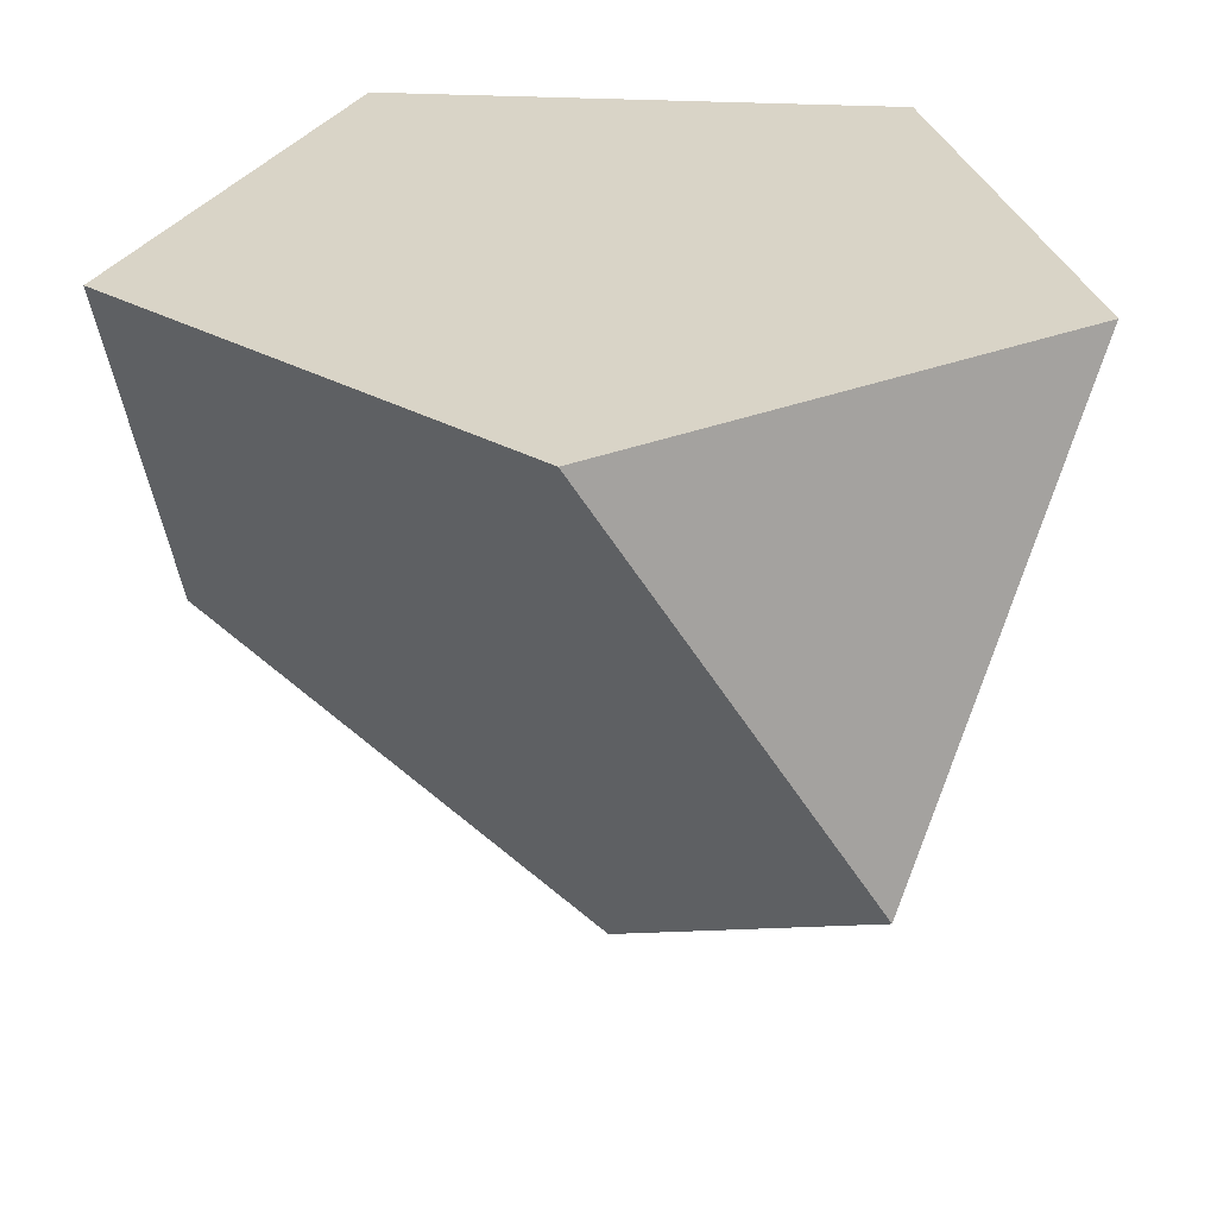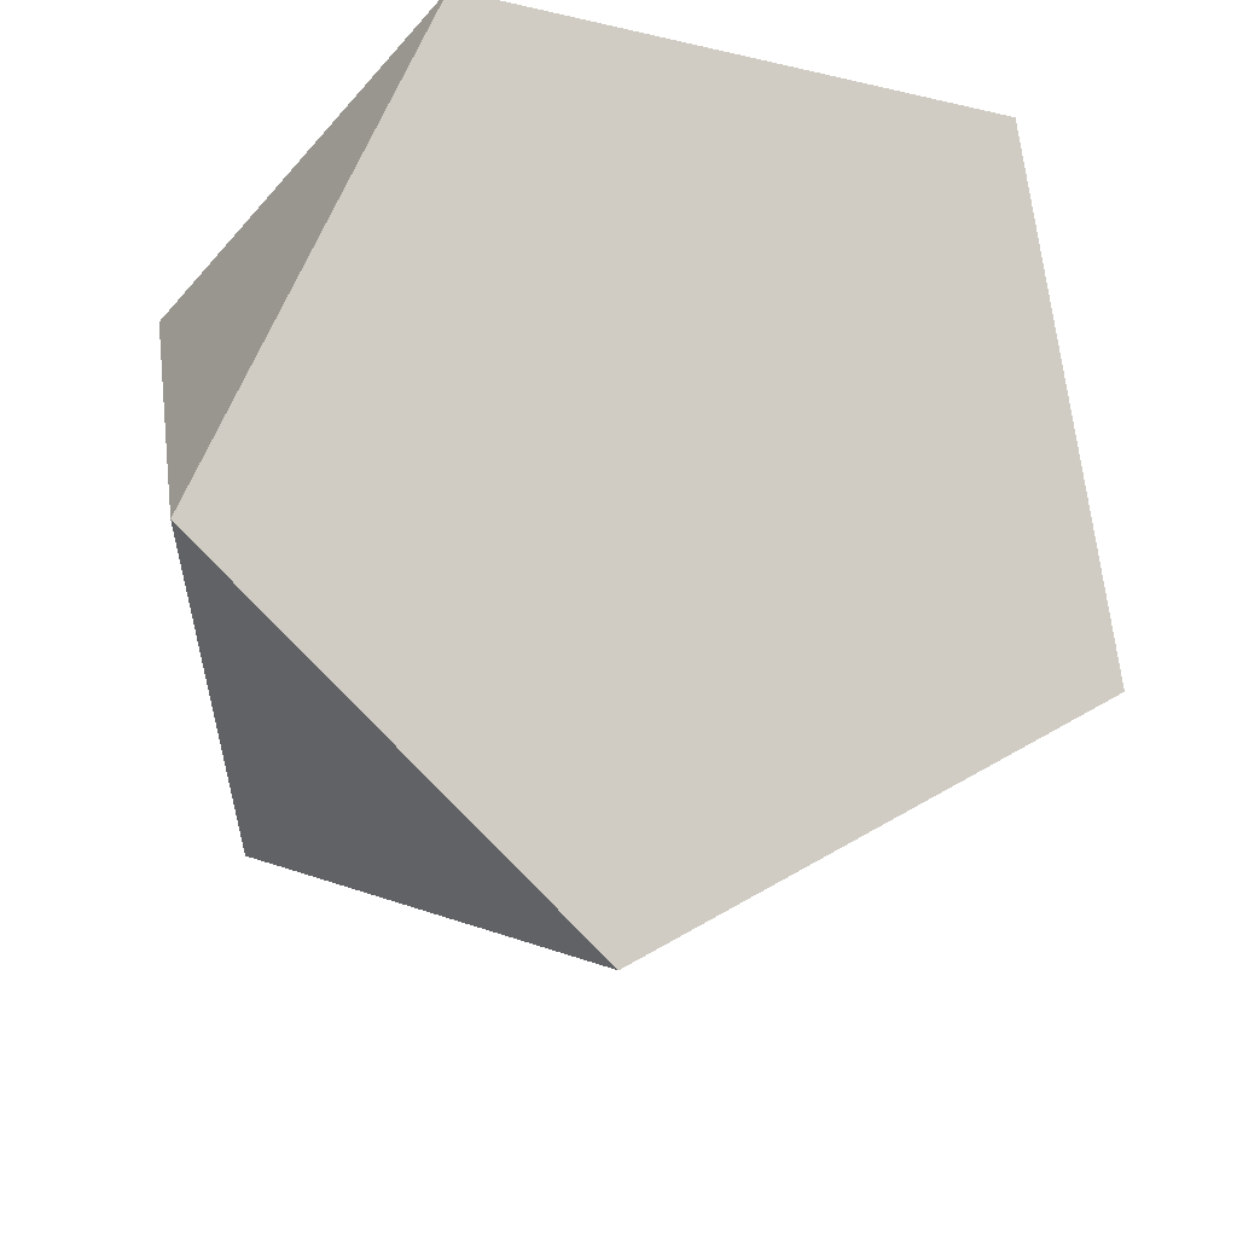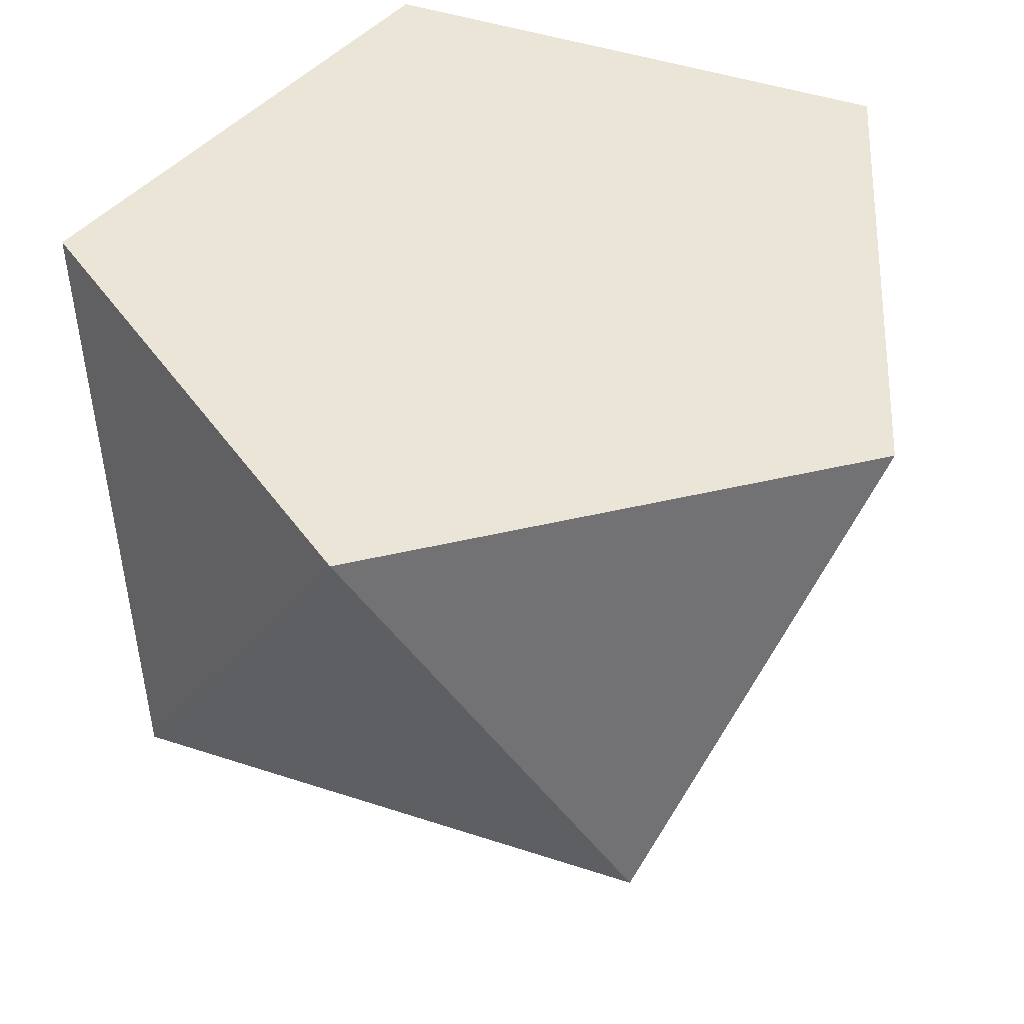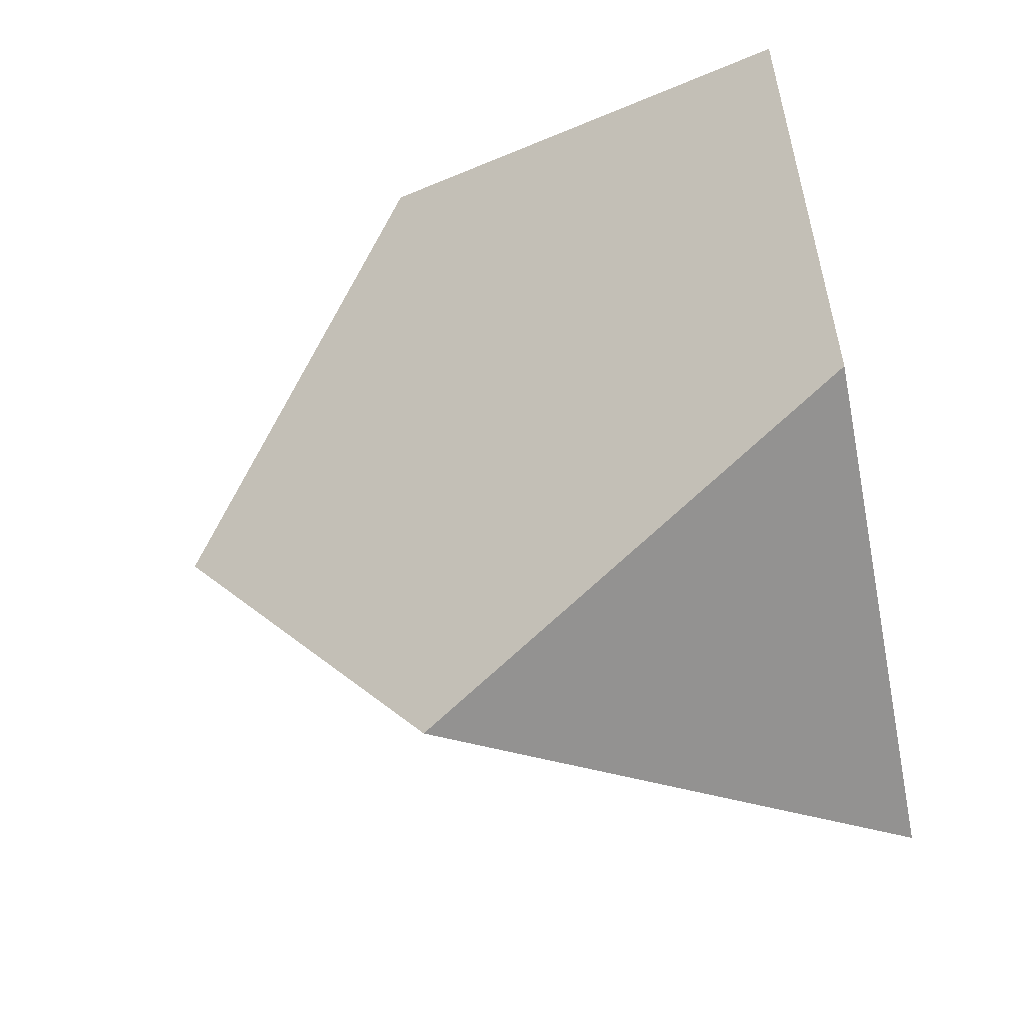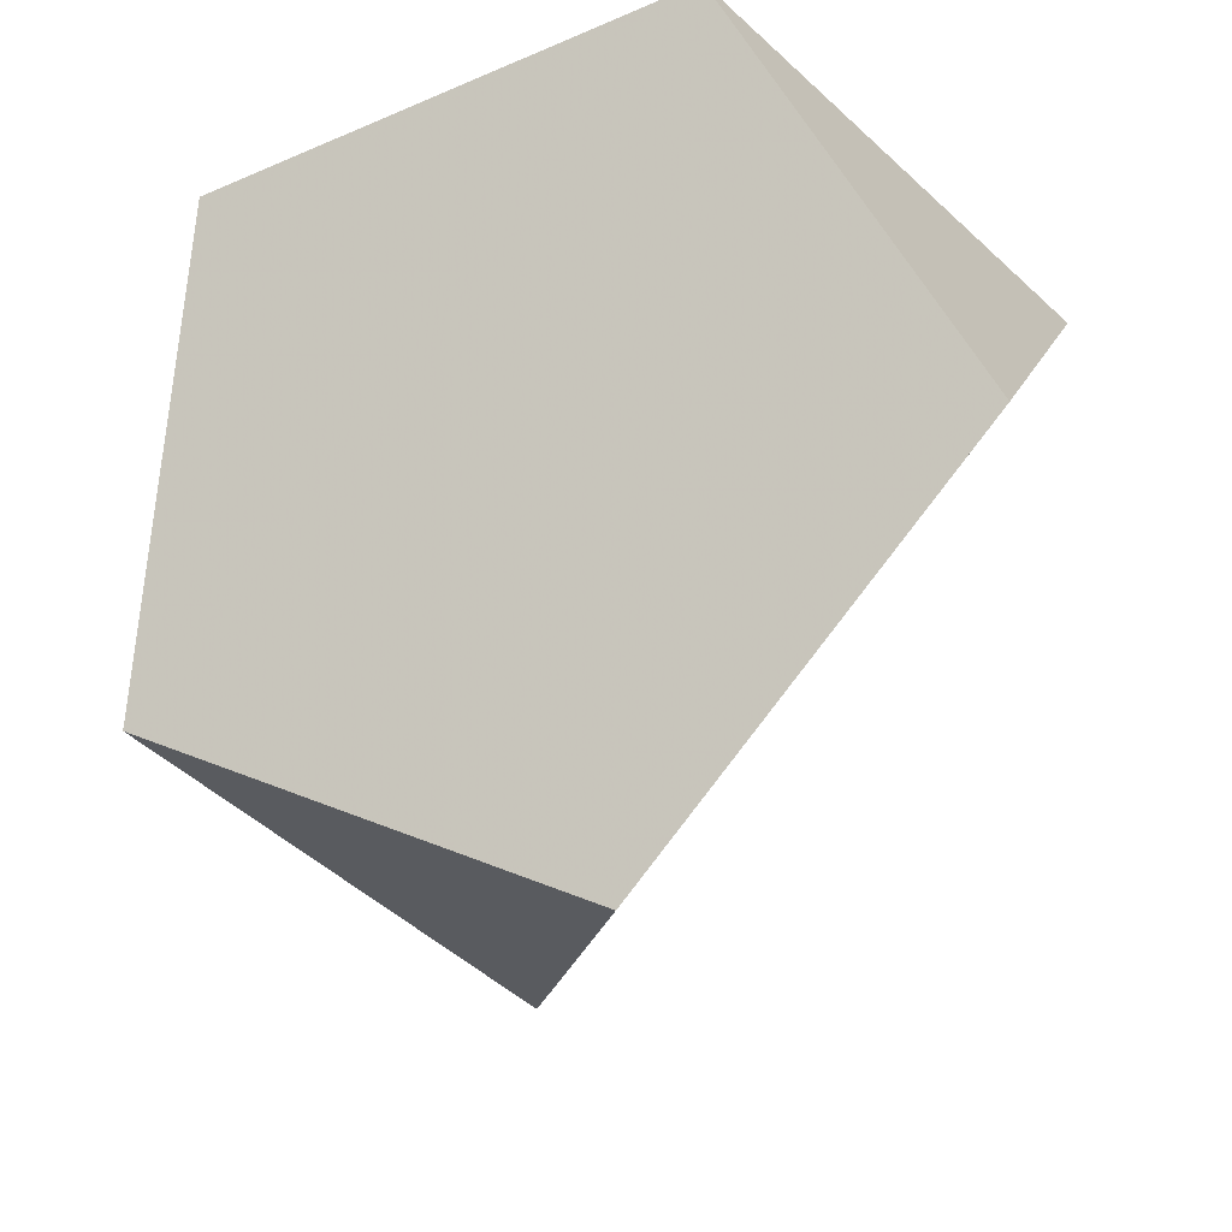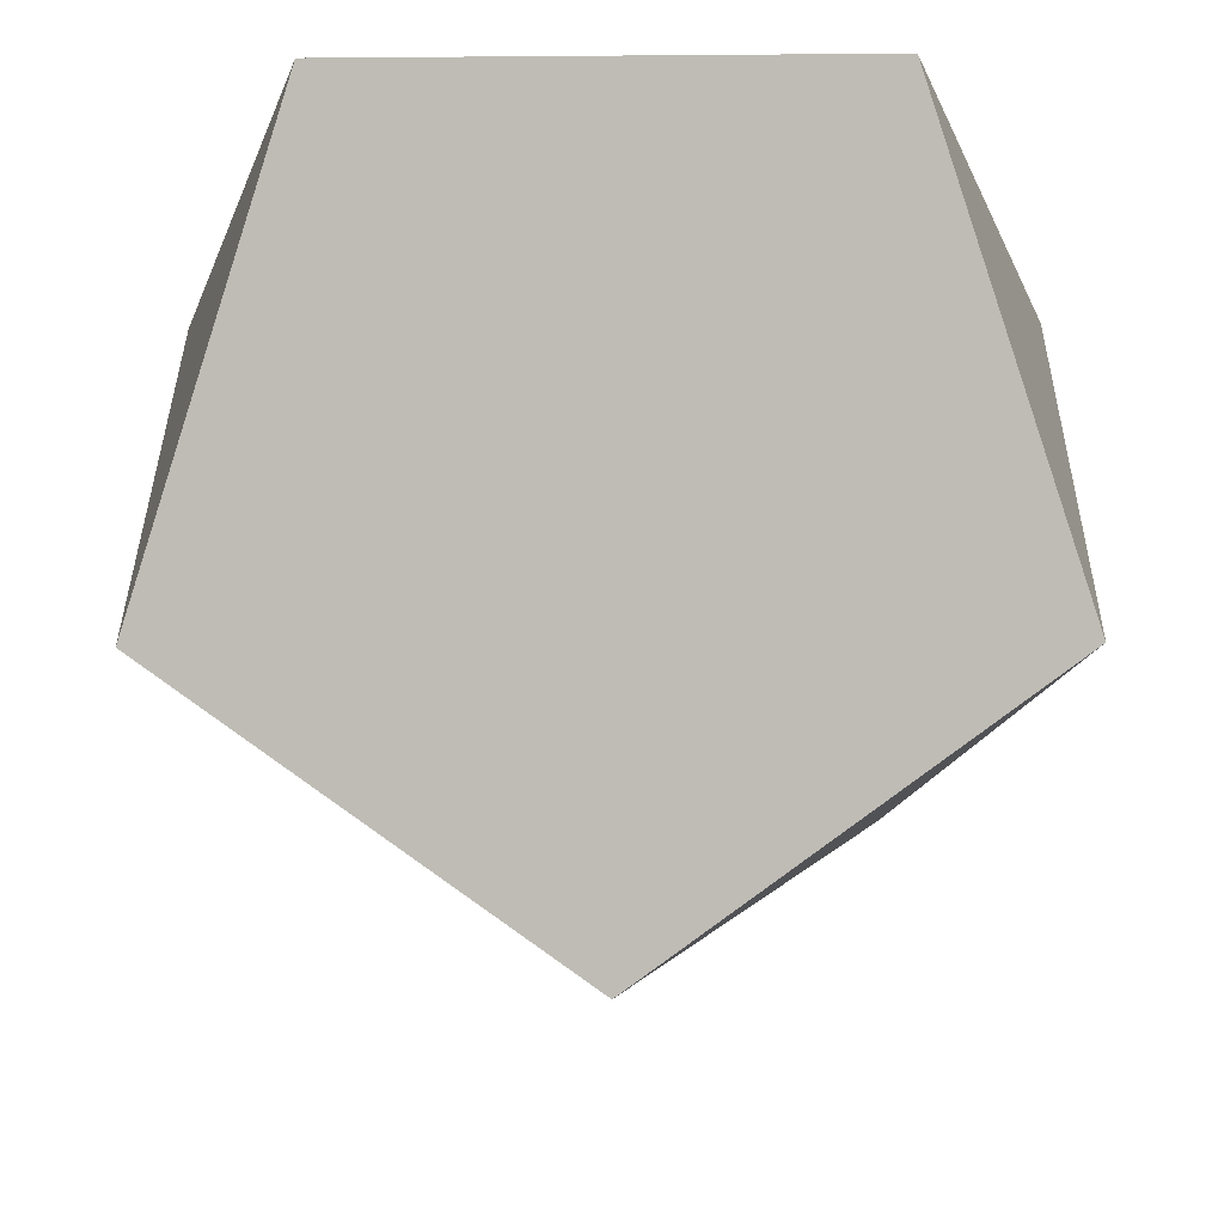
<metadata>
{"format":"obj","ext":"obj","renderer":"f3d","projection":"perspective","resolution":1024,"background":"white","views":[{"elev":28.7,"azim":-31.3,"up":"+Z"},{"elev":-35.9,"azim":-89.0,"up":"+Z"},{"elev":45.8,"azim":-159.2,"up":"+Z"},{"elev":-64.0,"azim":-79.2,"up":"+Y"},{"elev":-48.3,"azim":-46.0,"up":"+Z"},{"elev":-21.7,"azim":72.8,"up":"+Z"}]}
</metadata>
<code>
v -0.5005 -0.7474  0.4369
v  0 -0.91 -0.4146
v -0 -0.05847 -0.9409
v -0.5005  0.6304 -0.4146
v -0.8099  0.2047  0.4369
v  0.5005 -0.7474  0.4369
v  0.8099  0.2047  0.4369
v  0.5005  0.6304 -0.4146
v  0  0.7931  0.4369
f 1 2 6
f 1 6 7 9 5
f 1 5 4 3 2
f 2 3 8 7 6
f 3 4 8
f 4 5 9
f 4 9 8
f 7 8 9

</code>
